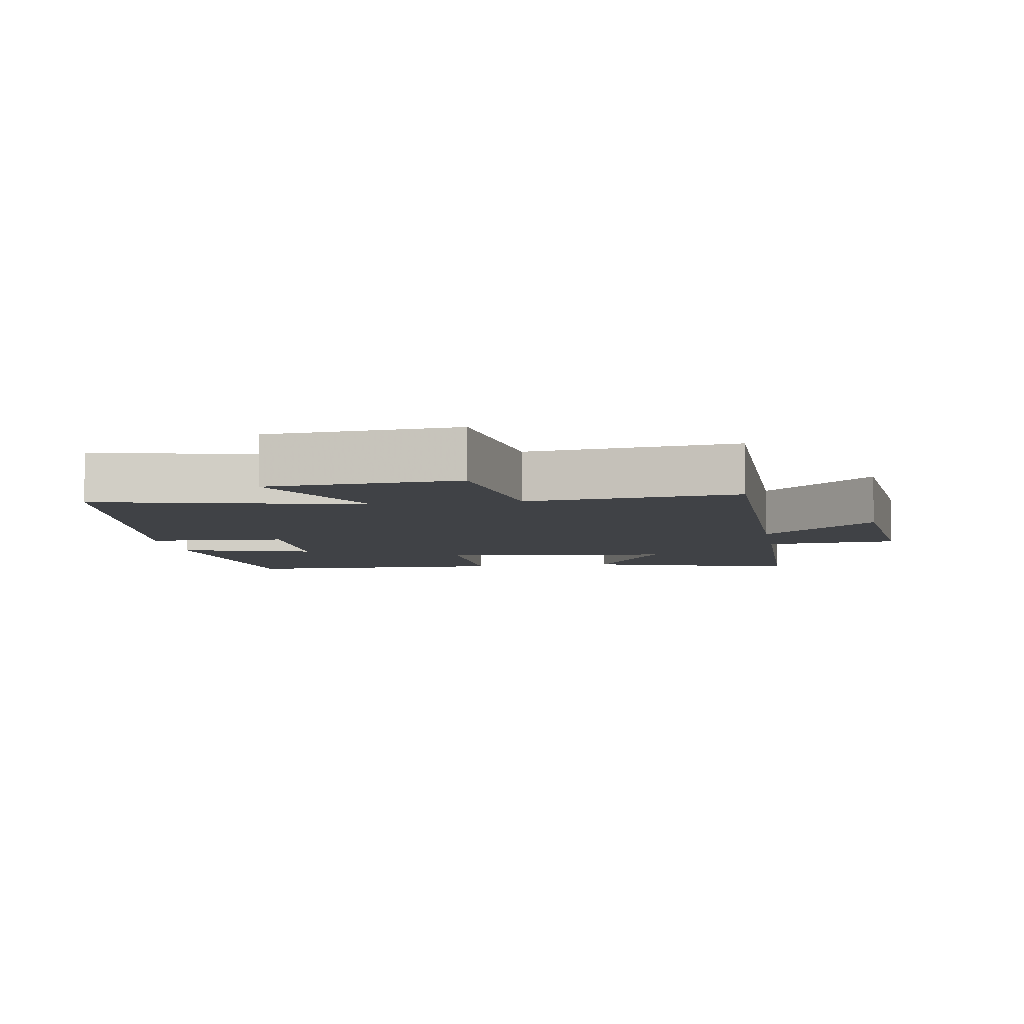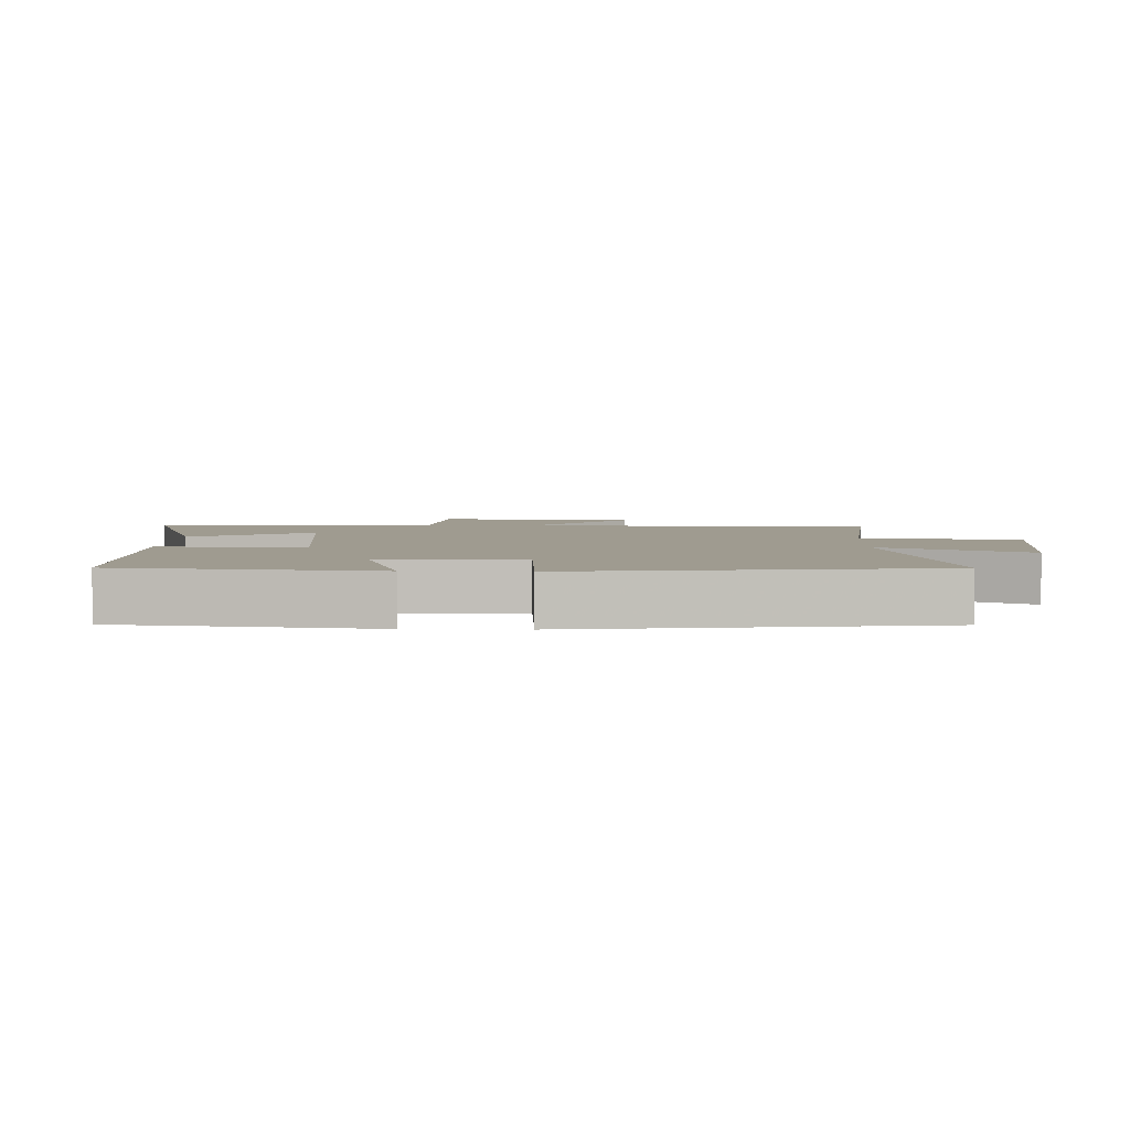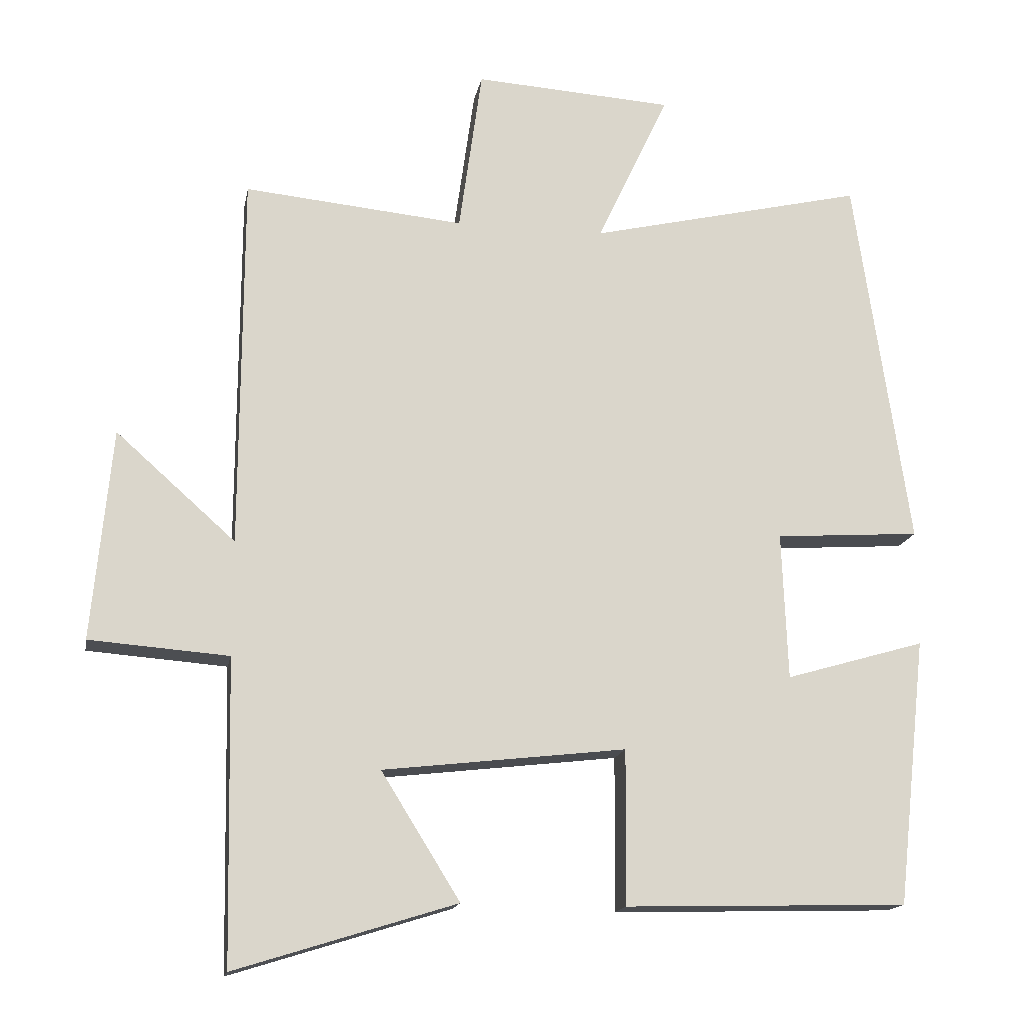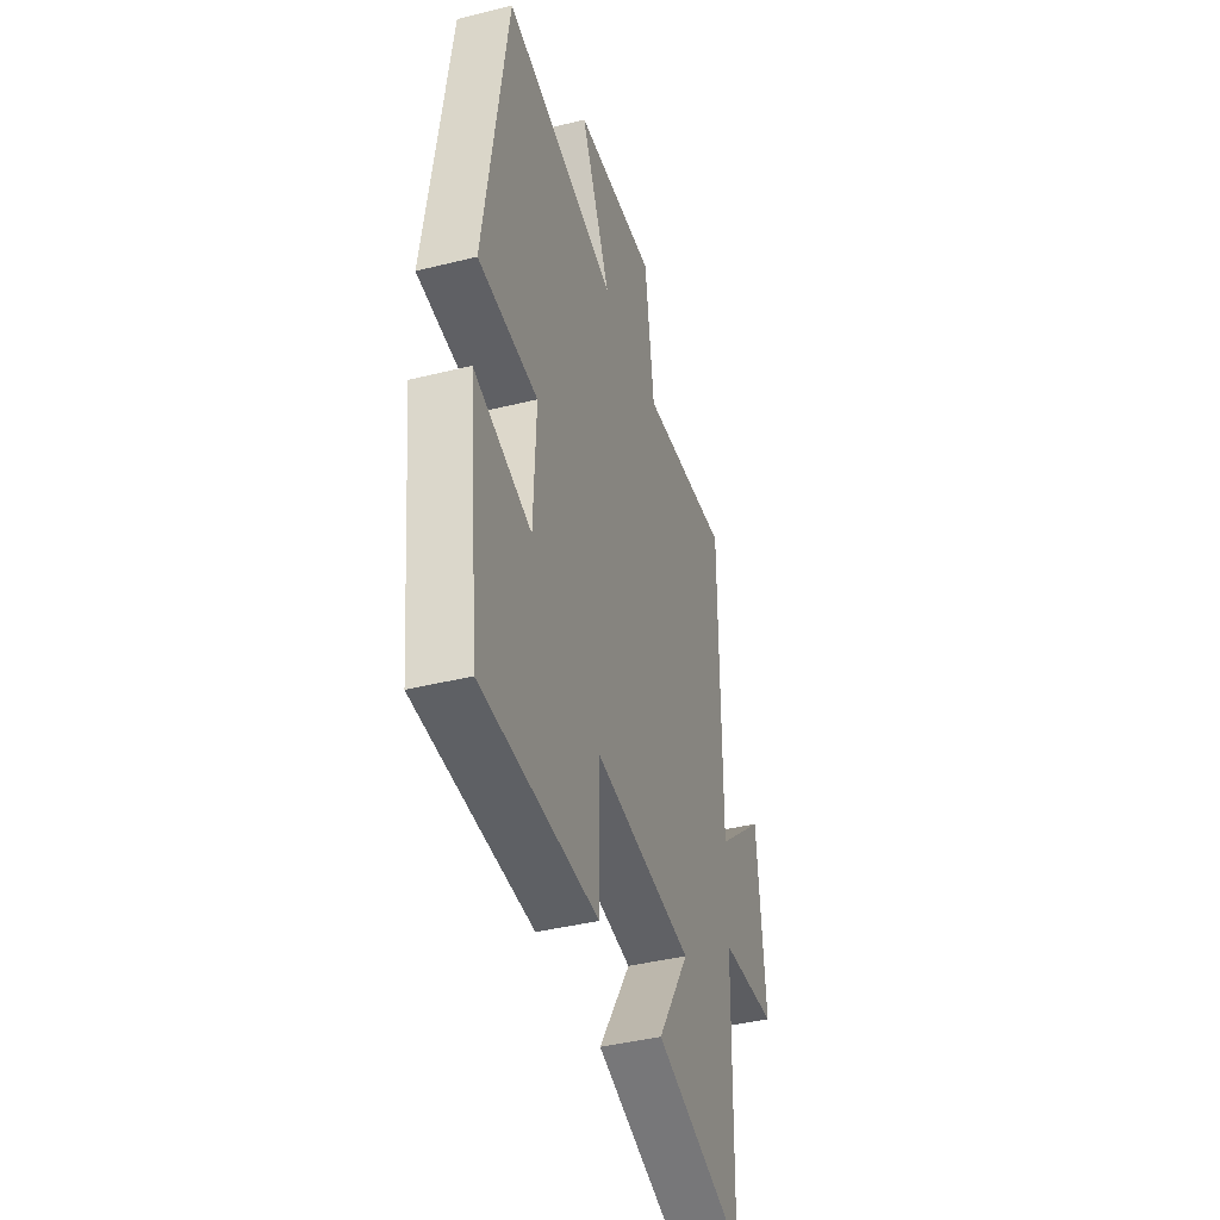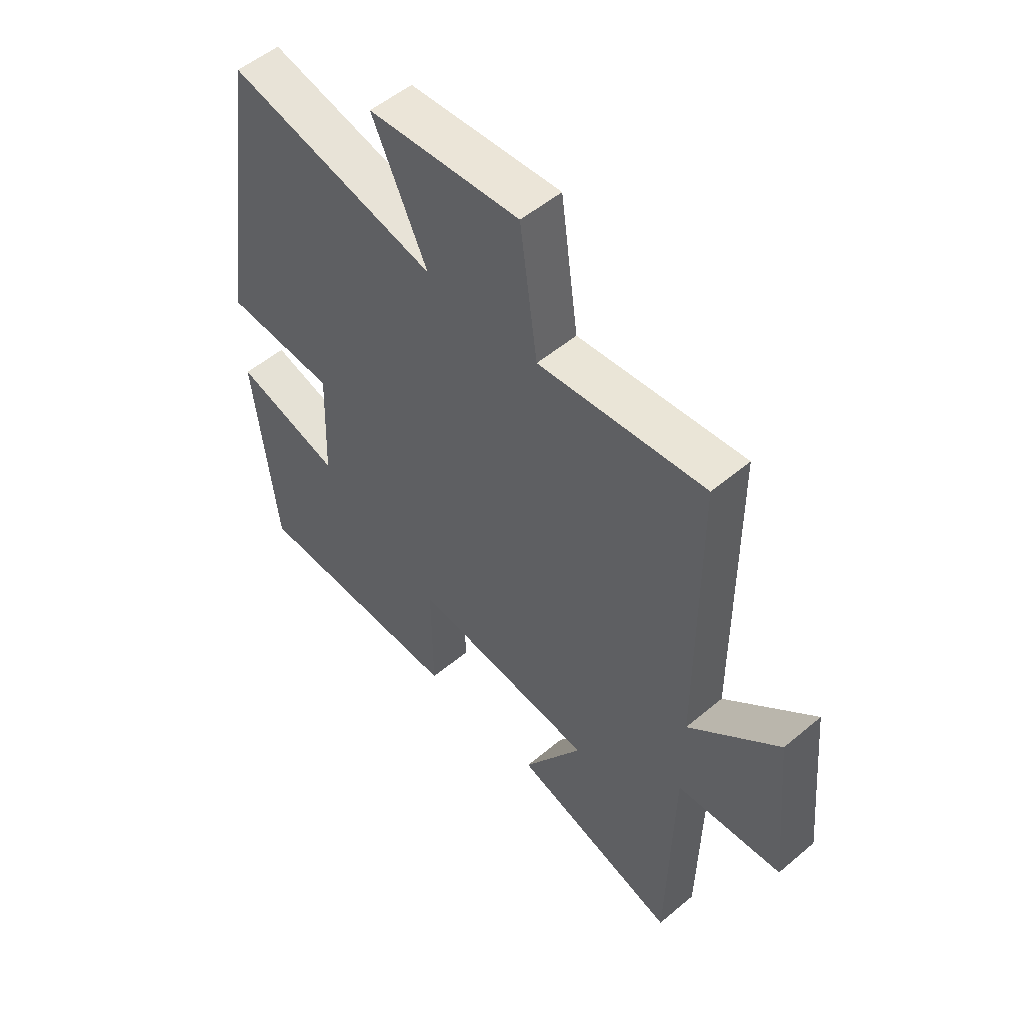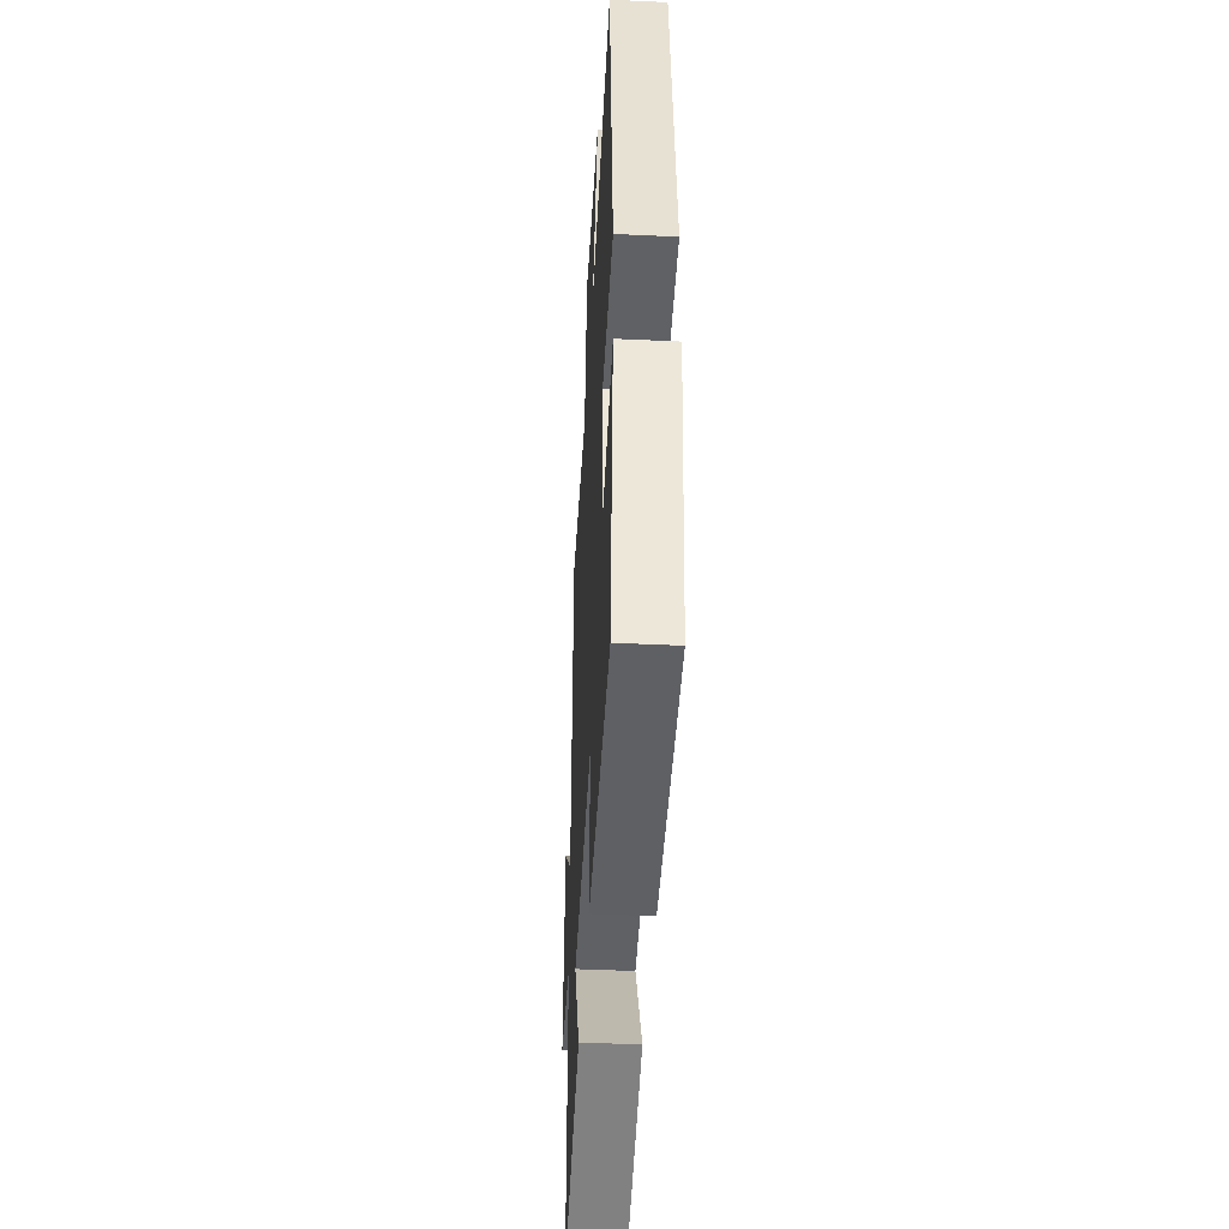
<metadata>
{"format":"obj","ext":"obj","renderer":"f3d","projection":"perspective","resolution":1024,"background":"white","views":[{"elev":-6.5,"azim":9.5,"up":"+Y"},{"elev":4.1,"azim":-87.7,"up":"+Y"},{"elev":-16.0,"azim":169.6,"up":"+Z"},{"elev":-41.2,"azim":-73.1,"up":"+Z"},{"elev":52.7,"azim":47.9,"up":"+Z"},{"elev":-43.1,"azim":-93.2,"up":"+Z"}]}
</metadata>
<code>
v 0.491 0.07 -0.598
v 0.177 0.07 -0.5
v 0.289 0.07 -0.32
v -0.057 0.07 -0.28
v -0.055 0.07 -0.5
v -0.458 0.07 -0.489
v -0.5 0.07 -0.109
v -0.301 0.07 -0.167
v -0.293 0.07 0.043
v -0.5 0.07 0.057
v -0.422 0.07 0.592
v -0.029 0.07 0.5
v -0.132 0.07 0.719
v 0.152 0.07 0.737
v 0.185 0.07 0.5
v 0.498 0.07 0.53
v 0.5 0.07 -0.004
v 0.67 0.07 0.147
v 0.698 0.07 -0.153
v 0.5 0.07 -0.168
v 0.491 0 -0.598
v 0.177 0 -0.5
v 0.289 0 -0.32
v -0.057 0 -0.28
v -0.055 0 -0.5
v -0.458 0 -0.489
v -0.5 0 -0.109
v -0.301 0 -0.167
v -0.293 0 0.043
v -0.5 0 0.057
v -0.422 0 0.592
v -0.029 0 0.5
v -0.132 0 0.719
v 0.152 0 0.737
v 0.185 0 0.5
v 0.498 0 0.53
v 0.5 0 -0.004
v 0.67 0 0.147
v 0.698 0 -0.153
v 0.5 0 -0.168
f 17 18 19 20
f 15 16 17 20
f 15 20 1
f 12 13 14 15
f 12 15 1
f 9 10 11 12
f 8 9 12
f 5 6 7 8
f 4 5 8
f 3 4 8 12
f 1 2 3
f 1 3 12
f 40 39 38 37
f 40 37 36 35
f 21 40 35
f 35 34 33 32
f 21 35 32
f 32 31 30 29
f 32 29 28
f 28 27 26 25
f 28 25 24
f 32 28 24 23
f 23 22 21
f 32 23 21
f 1 21 22 2
f 2 22 23 3
f 3 23 24 4
f 4 24 25 5
f 5 25 26 6
f 6 26 27 7
f 7 27 28 8
f 8 28 29 9
f 9 29 30 10
f 10 30 31 11
f 11 31 32 12
f 12 32 33 13
f 13 33 34 14
f 14 34 35 15
f 15 35 36 16
f 16 36 37 17
f 17 37 38 18
f 18 38 39 19
f 19 39 40 20
f 20 40 21 1

</code>
